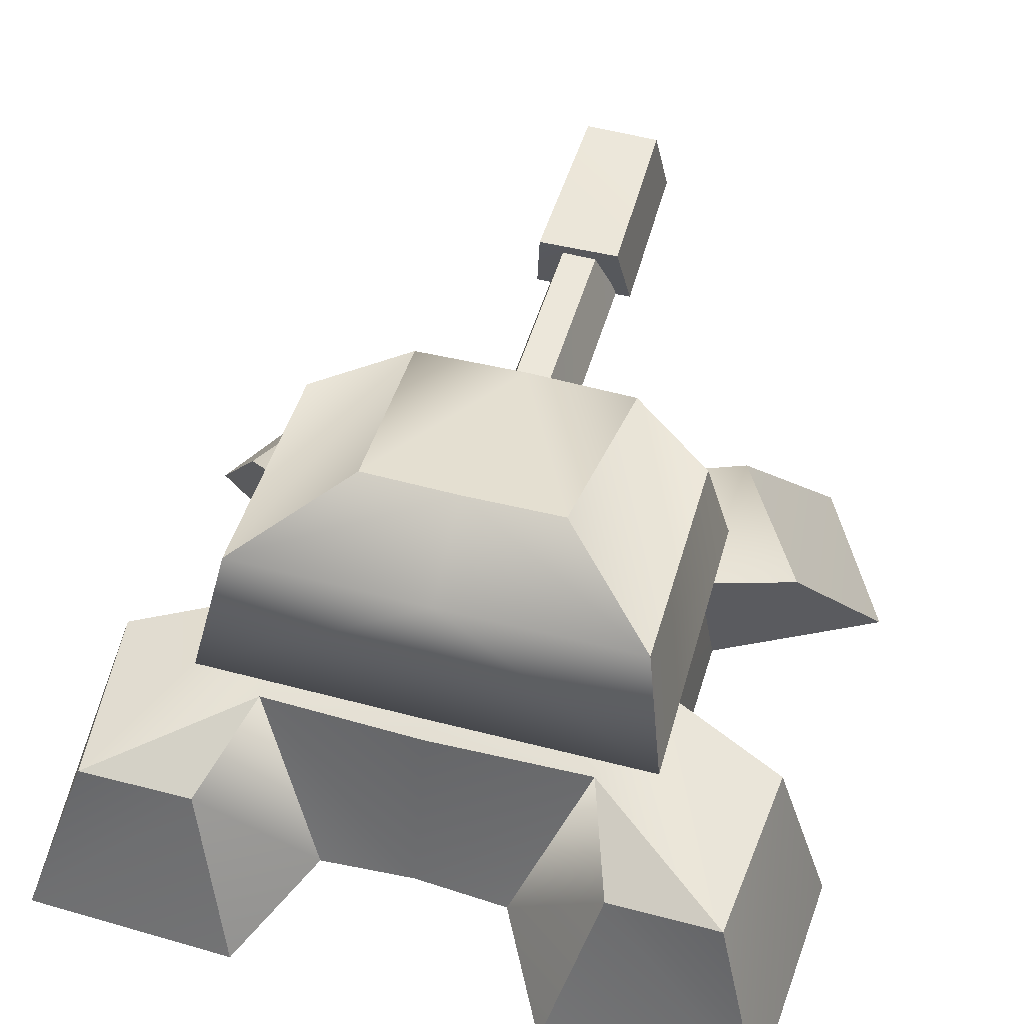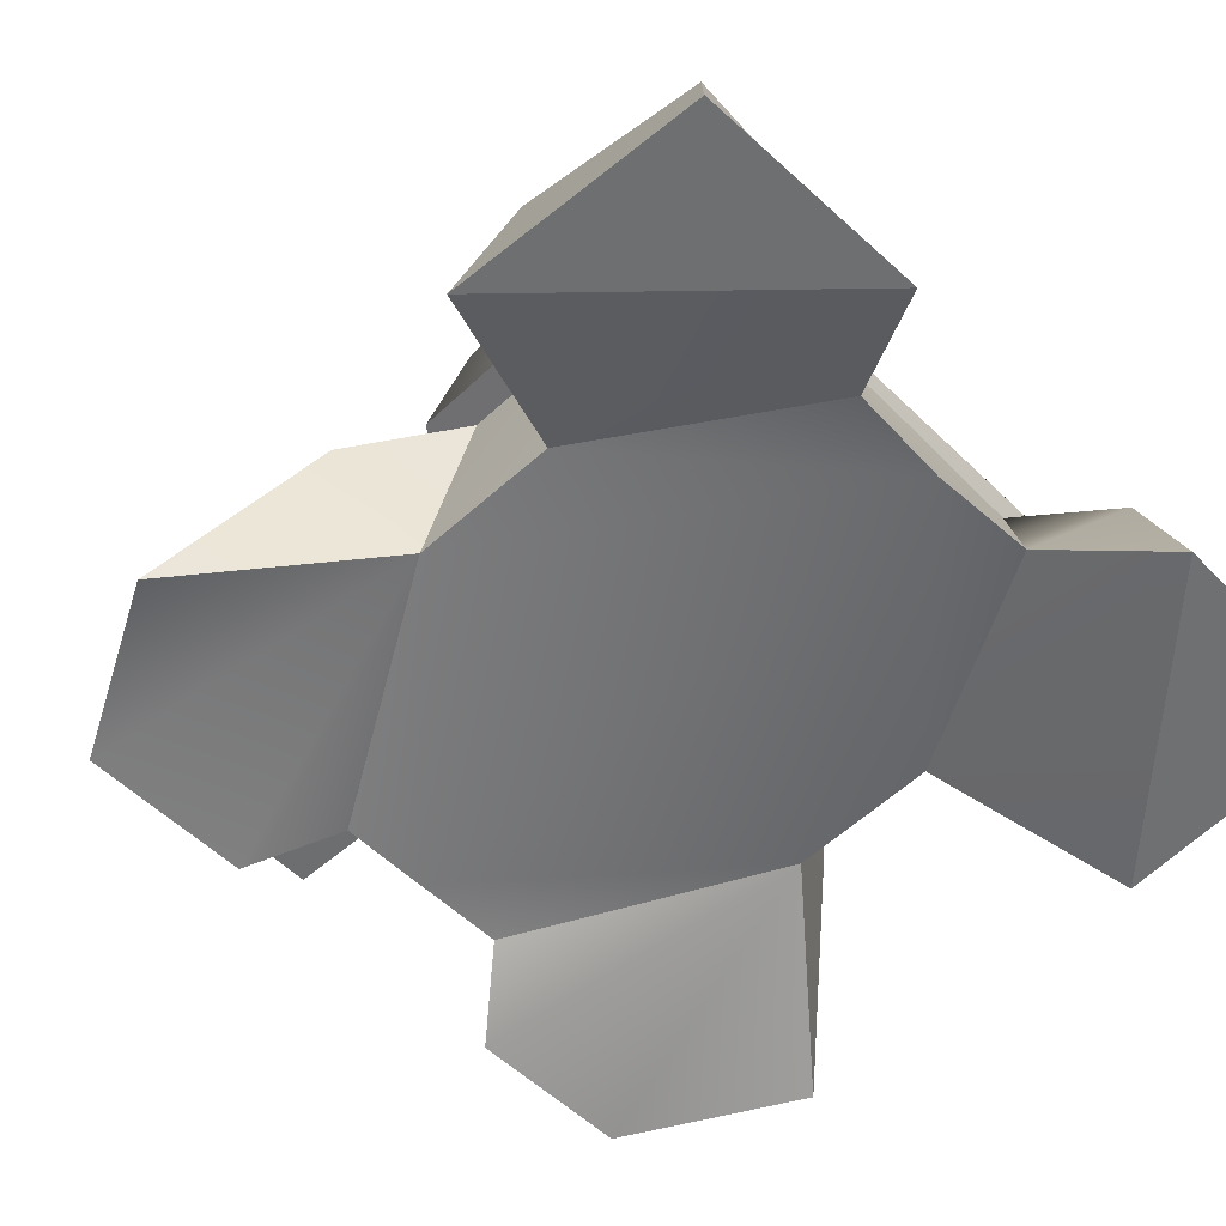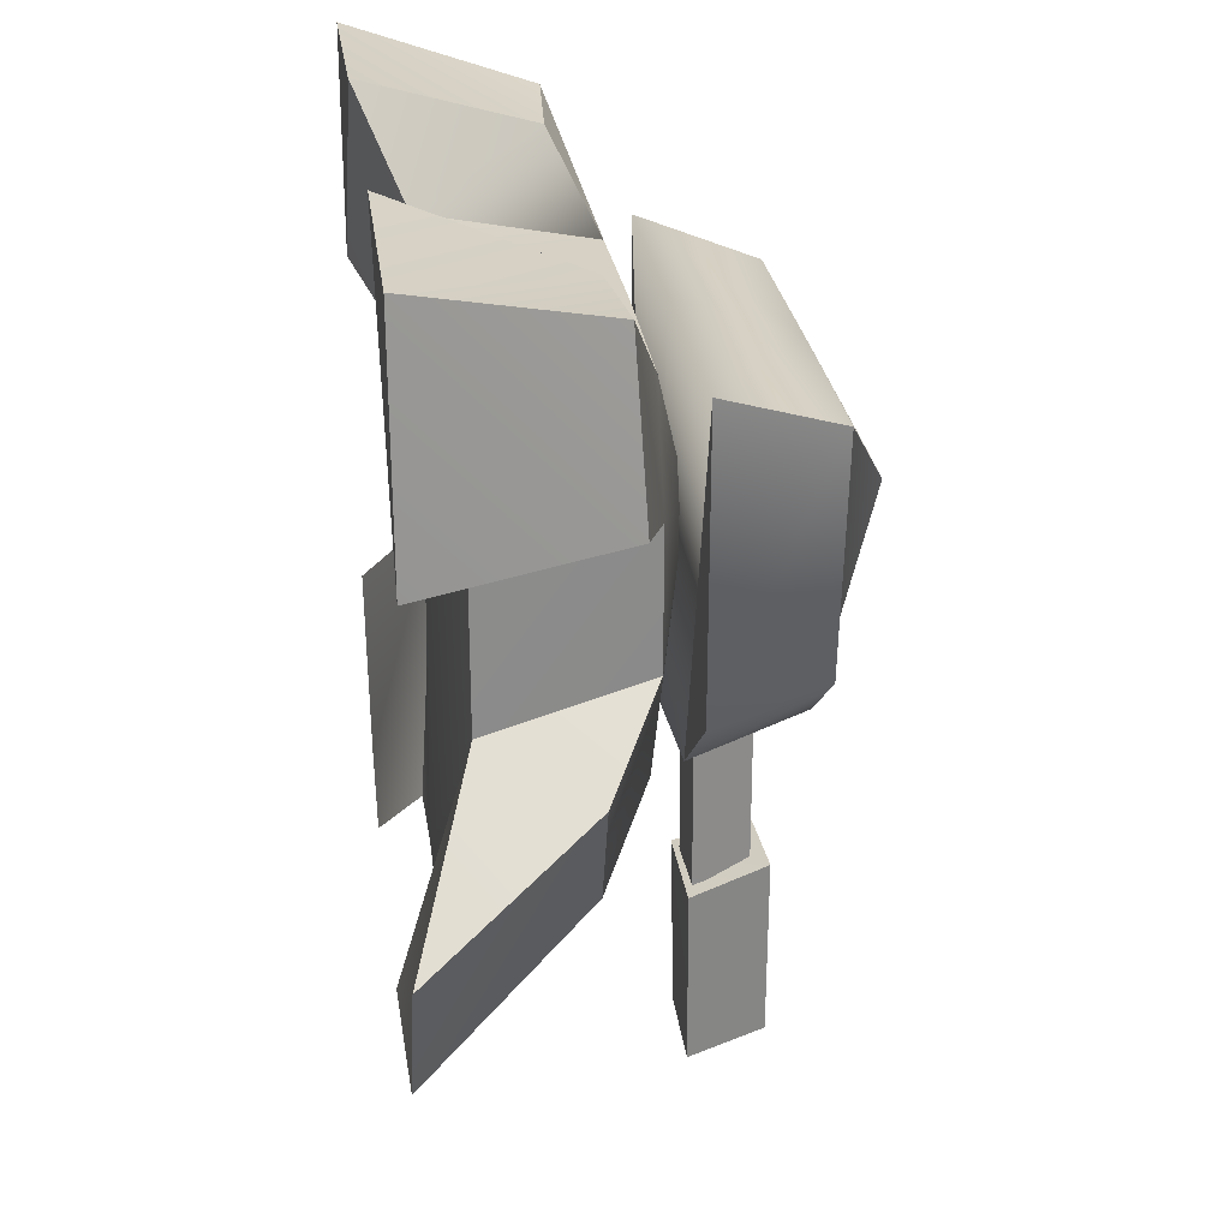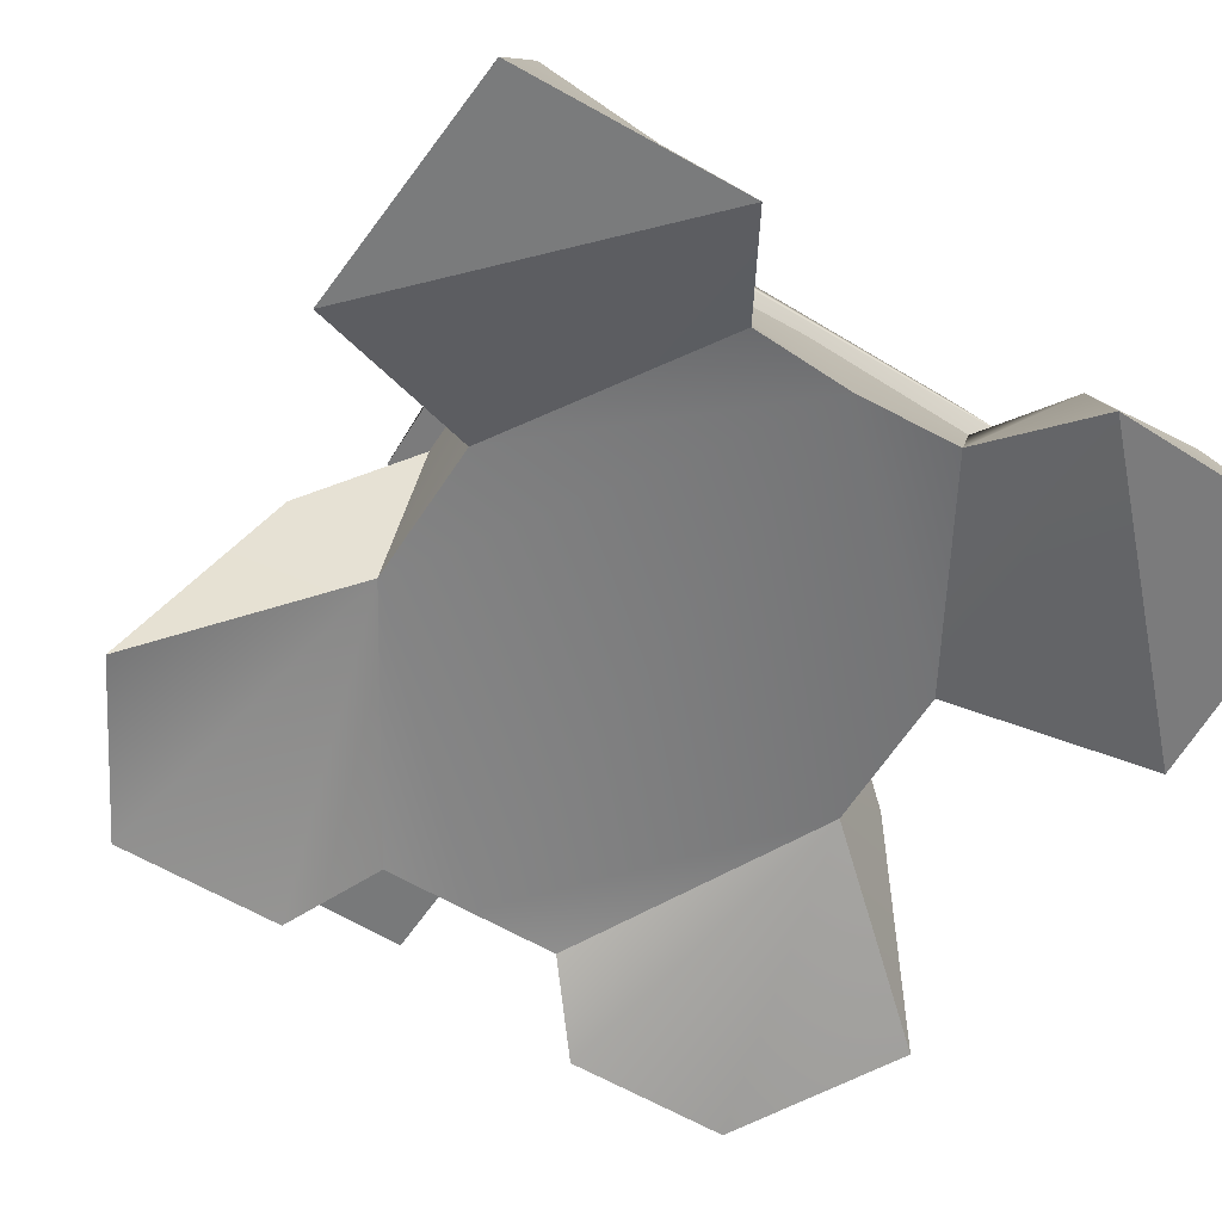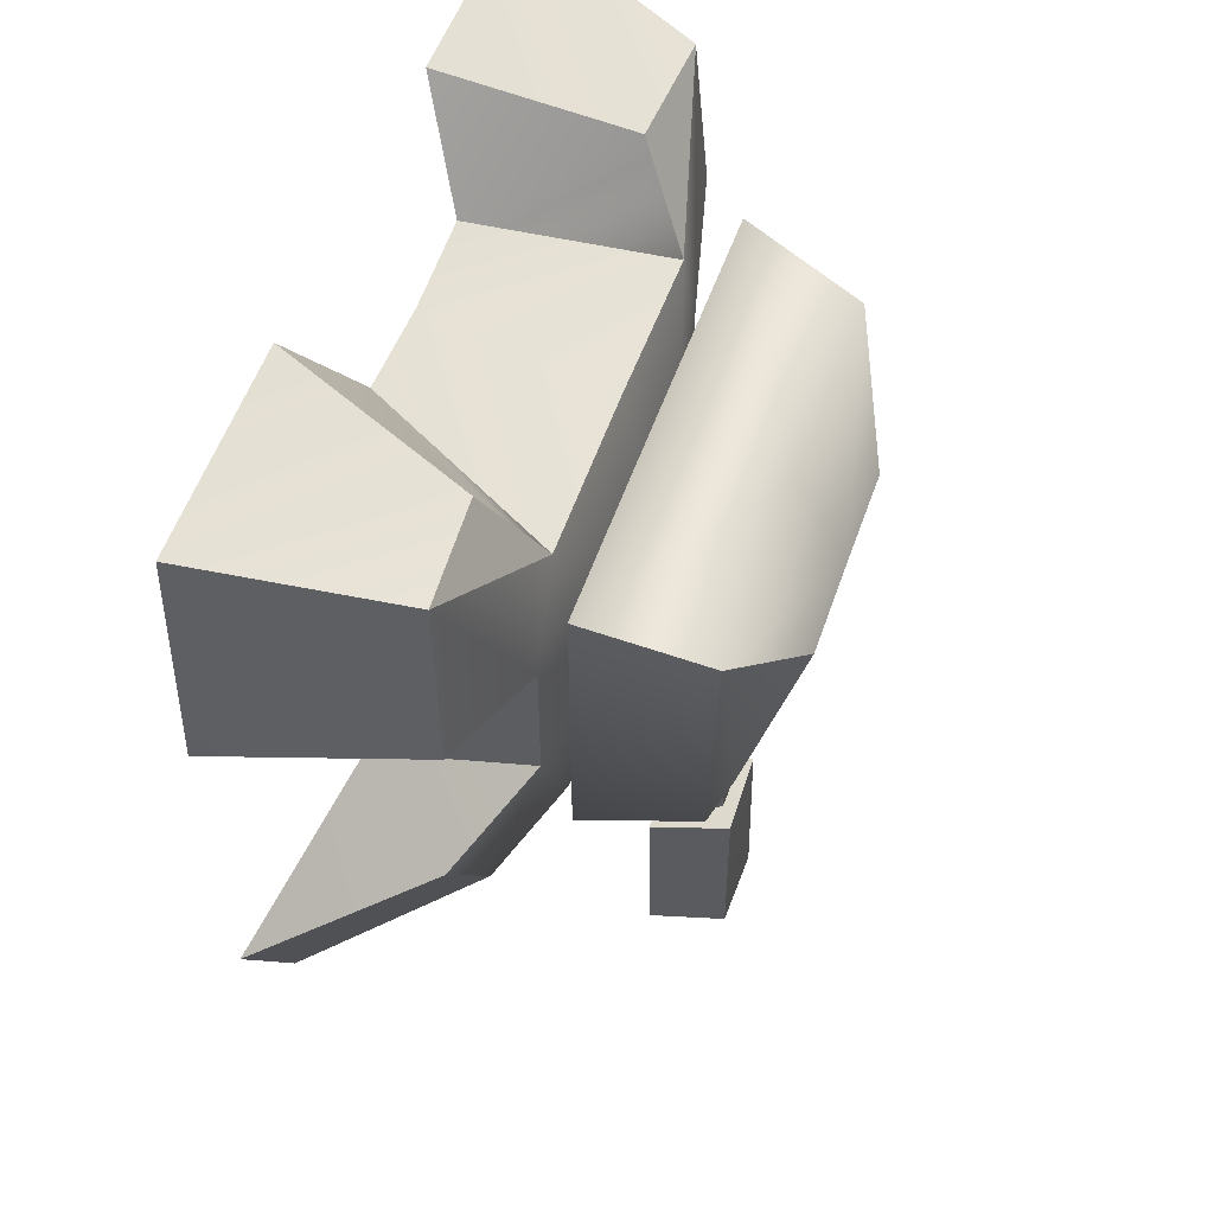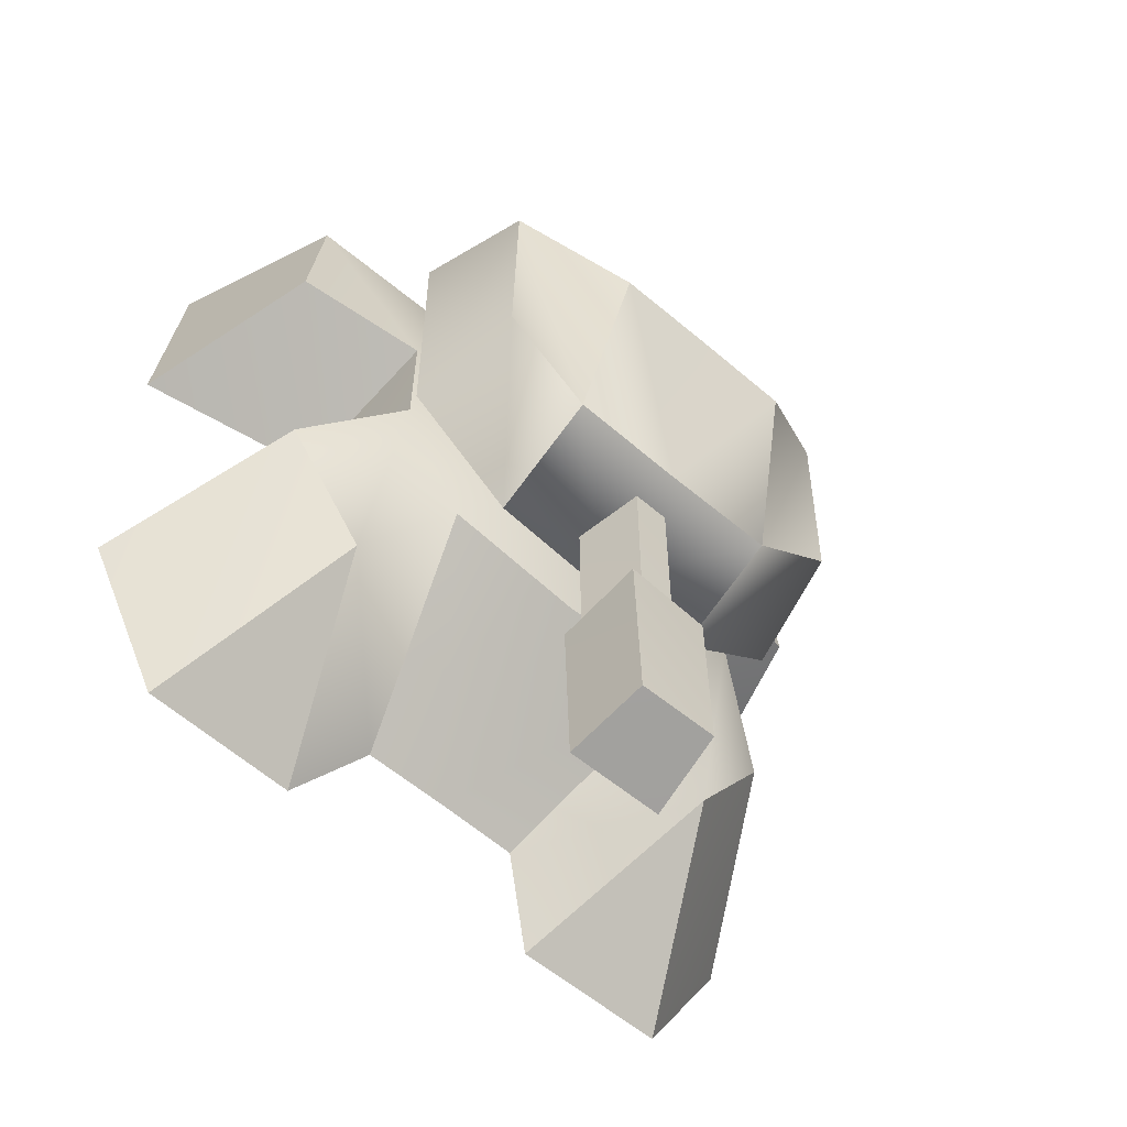
<metadata>
{"format":"obj","ext":"obj","renderer":"f3d","projection":"perspective","resolution":1024,"background":"white","views":[{"elev":50.3,"azim":-163.9,"up":"+Z"},{"elev":-54.7,"azim":134.4,"up":"+Z"},{"elev":26.7,"azim":-97.7,"up":"+Y"},{"elev":-58.4,"azim":148.1,"up":"+Z"},{"elev":54.5,"azim":-70.9,"up":"+Y"},{"elev":-60.9,"azim":-40.9,"up":"+Y"}]}
</metadata>
<code>
g turret_17
v 0 -0.08714 1.044
v 0.9505 -0.3913 0.8062
v 0.6481 -1.002 0.8062
v 0 -1.081 0.8062
v 0.9505 0.2458 0.8062
v 1.355 -1.939 -0.2233
v 1.355 -0.7277 0.5446
v 1.749 -1.202 -0.2233
v 0.9743 -1.349 0.5694
v 0.7595 0.7556 0.8062
v -0 0.7772 0.8062
v 1.443 1.231 0.621
v 1.703 1.462 -0.2233
v 1.524 0.439 0.6656
v 0.6396 -1.931 -0.2371
v 1.013 -0.5781 0.07227
v 1.006 0.06335 0.07227
v 0.9284 1.208 0.5828
v 0.7236 1.488 -0.2205
v 0.3864 -1.629 -0.0482
v 0 -1.633 -0.04236
v 0.4422 1.012 -0.01032
v -0 0.9867 -0.00448
v 0.5216 -1.018 0.9617
v -0 0.7716 0.9615
v 0 -1.03 0.9427
v 1.038 0.7683 0.963
v 1.026 -0.6003 0.962
v 0.5216 -0.815 1.479
v 0 -0.8277 1.479
v 0.9247 -0.4846 1.479
v 0.9288 0.5792 1.507
v -0 0.5864 1.507
v 0.4564 0.1498 1.74
v 0 0.157 1.74
v 1.777 0.3813 -0.2233
v -0.6481 -1.002 0.8062
v -0.9505 -0.3913 0.8062
v -0.9505 0.2458 0.8062
v -1.355 -1.939 -0.2233
v -1.749 -1.202 -0.2233
v -1.355 -0.7277 0.5446
v -0.9743 -1.349 0.5694
v -0.7595 0.7556 0.8062
v -1.443 1.231 0.621
v -1.524 0.439 0.6656
v -1.703 1.462 -0.2233
v -0.6396 -1.931 -0.2371
v -1.013 -0.5782 0.07227
v -1.006 0.06334 0.07227
v -0.9284 1.208 0.5828
v -0.7237 1.488 -0.2205
v -0.3864 -1.629 -0.0482
v -0.4422 1.012 -0.01032
v -0.5216 -1.018 0.9617
v -1.038 0.7683 0.963
v -1.026 -0.6003 0.962
v -0.5216 -0.815 1.479
v -0.9247 -0.4846 1.479
v -0.9288 0.5792 1.507
v -0.4564 0.1498 1.74
v -1.777 0.3813 -0.2233
v 0.08083 -1.818 1.329
v -0.0807 -1.813 1.328
v -0.08071 -0.8371 1.328
v 0.08117 -0.8235 1.327
v 0.1567 -0.7861 1.054
v 0.1551 -1.847 1.057
v -0.1732 -1.833 1.061
v -0.1732 -0.7966 1.054
v 0.18 -2.602 1.403
v -0.1727 -2.603 1.396
v -0.1919 -1.748 1.396
v 0.1936 -1.753 1.384
v 0.2298 -1.85 1.031
v 0.2148 -2.692 1.047
v 0.00229 -2.643 1.243
v -0.2397 -1.856 1.035
v -0.2205 -2.695 1.042
f 3 2 1
f 1 4 3
f 2 5 1
f 8 7 6
f 3 9 2
f 5 10 1
f 11 1 10
f 14 13 12
f 12 5 14
f 9 15 6
f 2 16 5
f 17 5 16
f 16 7 8
f 5 17 14
f 13 19 18
f 18 12 13
f 20 15 9
f 20 9 3
f 4 21 3
f 10 18 22
f 19 22 18
f 23 10 22
f 10 23 11
f 26 25 24
f 27 24 25
f 24 27 28
f 30 26 29
f 24 29 26
f 29 24 31
f 27 32 28
f 32 27 33
f 25 33 27
f 29 32 34
f 34 32 35
f 33 35 32
f 35 30 34
f 29 34 30
f 14 17 36
f 36 13 14
f 18 10 12
f 10 5 12
f 9 6 7
f 16 2 7
f 7 2 9
f 3 21 20
f 31 24 28
f 32 29 31
f 28 32 31
f 8 6 16
f 15 16 6
f 19 13 36
f 36 17 19
f 22 19 17
f 17 16 23
f 21 16 20
f 15 20 16
f 23 16 21
f 23 22 17
f 38 37 1
f 4 1 37
f 39 38 1
f 42 41 40
f 43 37 38
f 44 39 1
f 1 11 44
f 47 46 45
f 39 45 46
f 48 43 40
f 49 38 39
f 39 50 49
f 42 49 41
f 50 39 46
f 52 47 51
f 45 51 47
f 48 53 43
f 43 53 37
f 21 4 37
f 51 44 54
f 54 52 51
f 44 23 54
f 23 44 11
f 25 26 55
f 55 56 25
f 56 55 57
f 26 30 58
f 58 55 26
f 55 58 59
f 60 56 57
f 56 60 33
f 33 25 56
f 60 58 61
f 60 61 35
f 35 33 60
f 30 35 61
f 61 58 30
f 50 46 62
f 47 62 46
f 44 51 45
f 39 44 45
f 40 43 42
f 38 49 42
f 38 42 43
f 21 37 53
f 55 59 57
f 58 60 59
f 60 57 59
f 40 41 49
f 49 48 40
f 47 52 62
f 50 62 52
f 52 54 50
f 49 50 23
f 49 21 53
f 53 48 49
f 49 23 21
f 54 23 50
f 65 64 63
f 63 66 65
f 68 67 66
f 66 63 68
f 69 68 63
f 63 64 69
f 69 64 70
f 65 70 64
f 70 67 69
f 68 69 67
f 66 67 65
f 70 65 67
f 73 72 71
f 71 74 73
f 76 75 74
f 74 71 76
f 77 76 71
f 71 72 77
f 79 72 78
f 73 78 72
f 78 75 79
f 76 79 75
f 74 75 73
f 78 73 75
f 77 72 79
f 79 76 77

</code>
